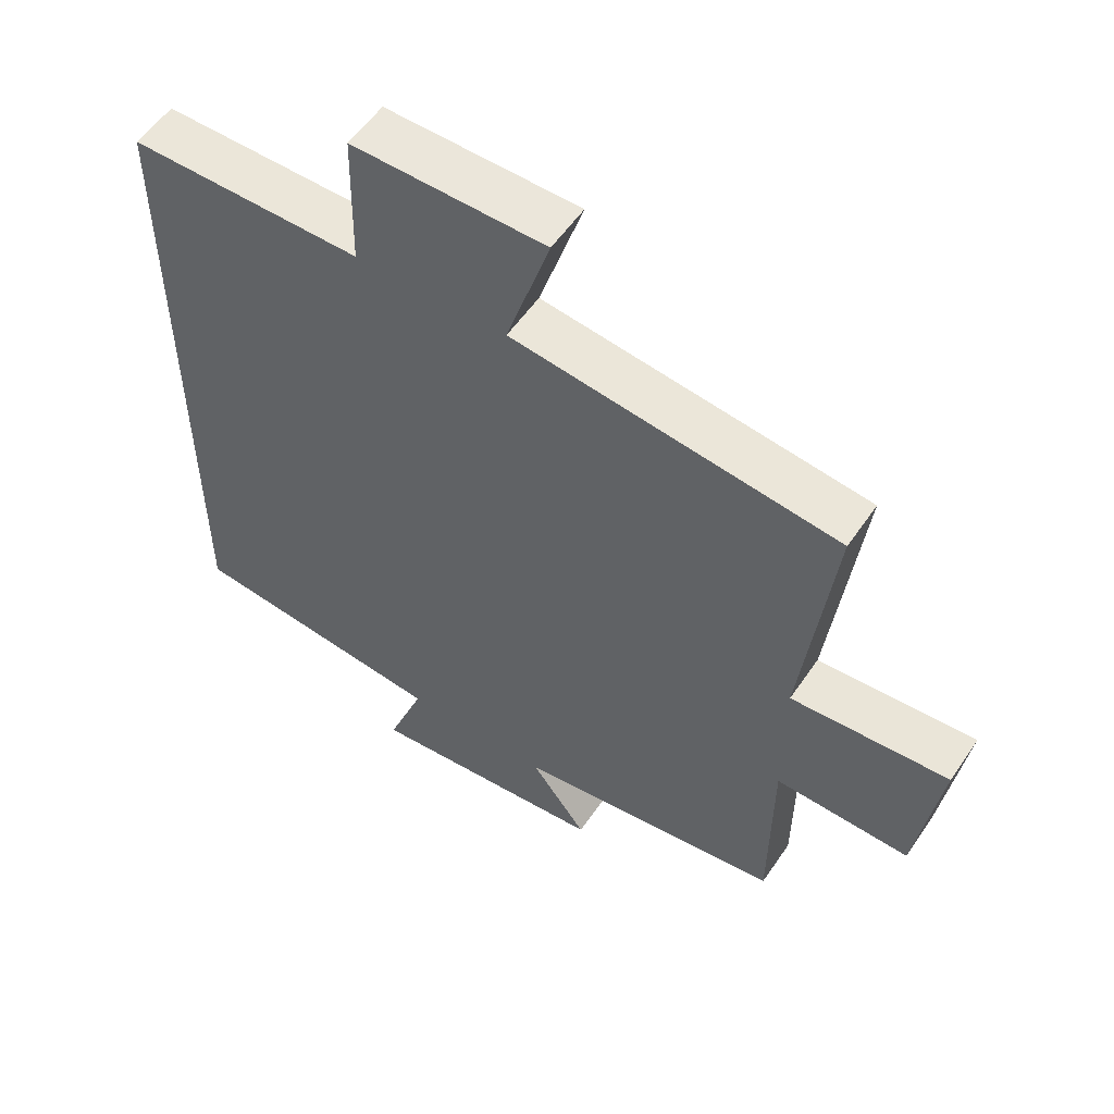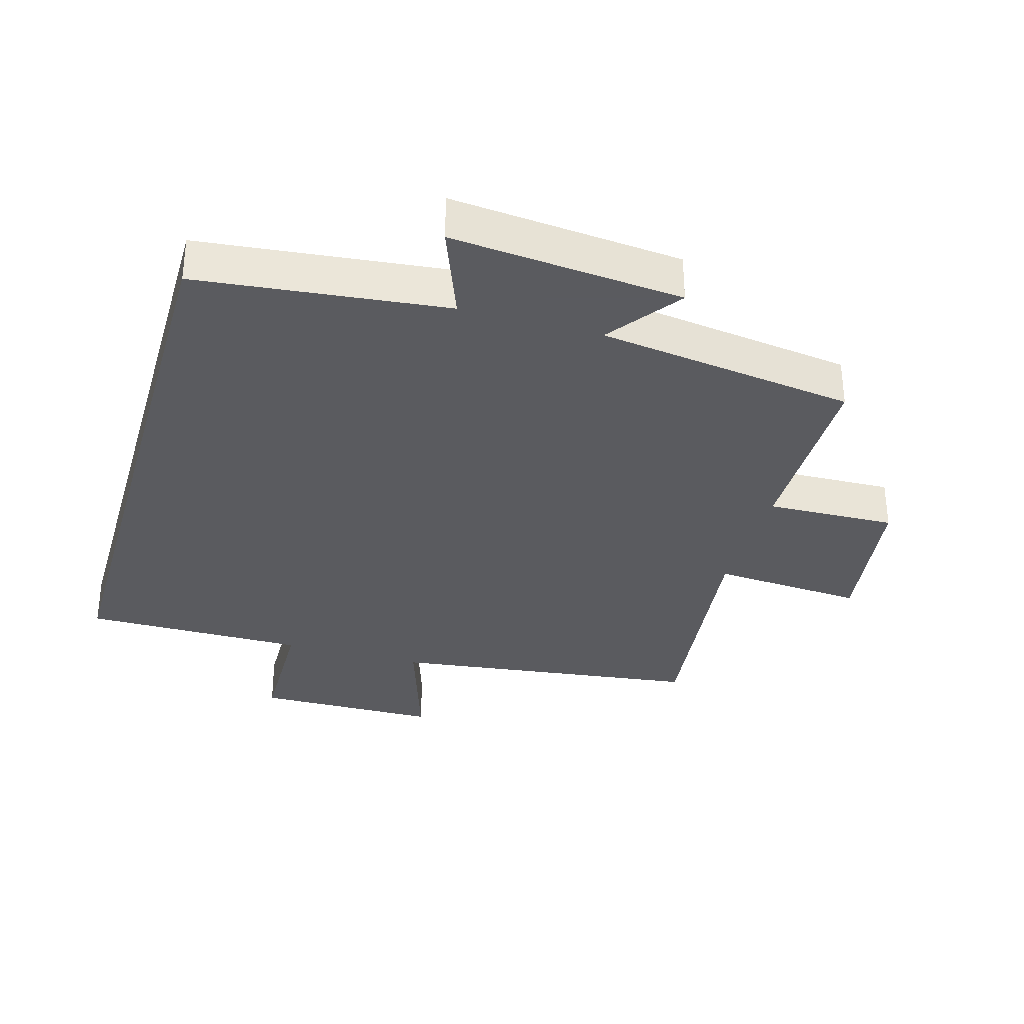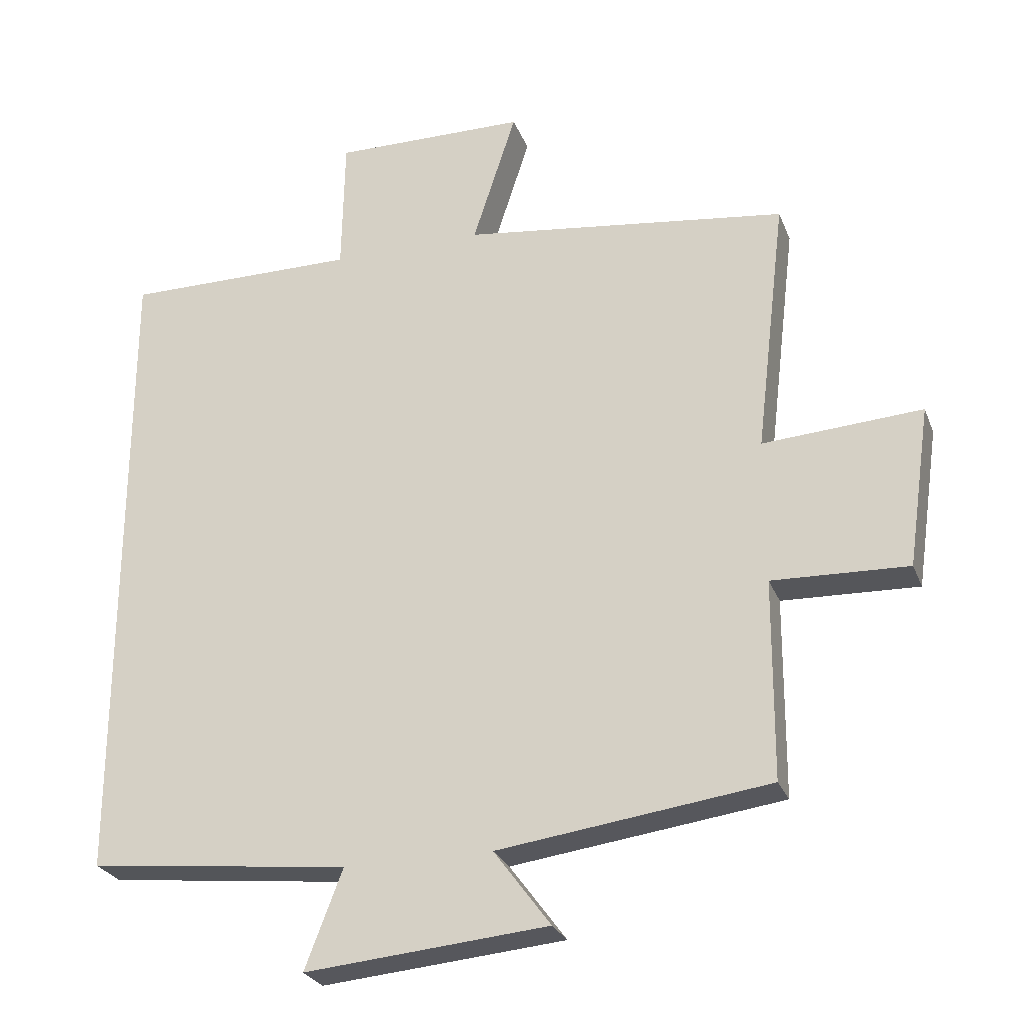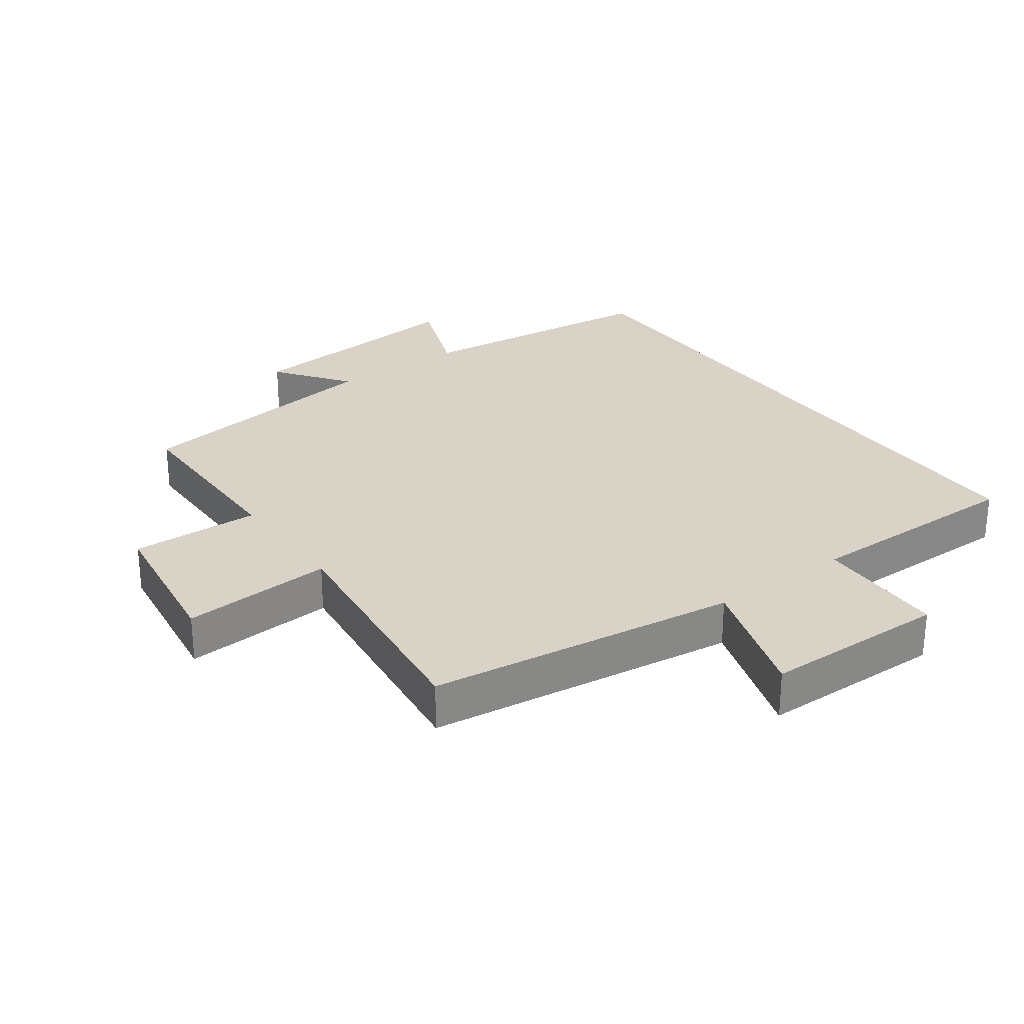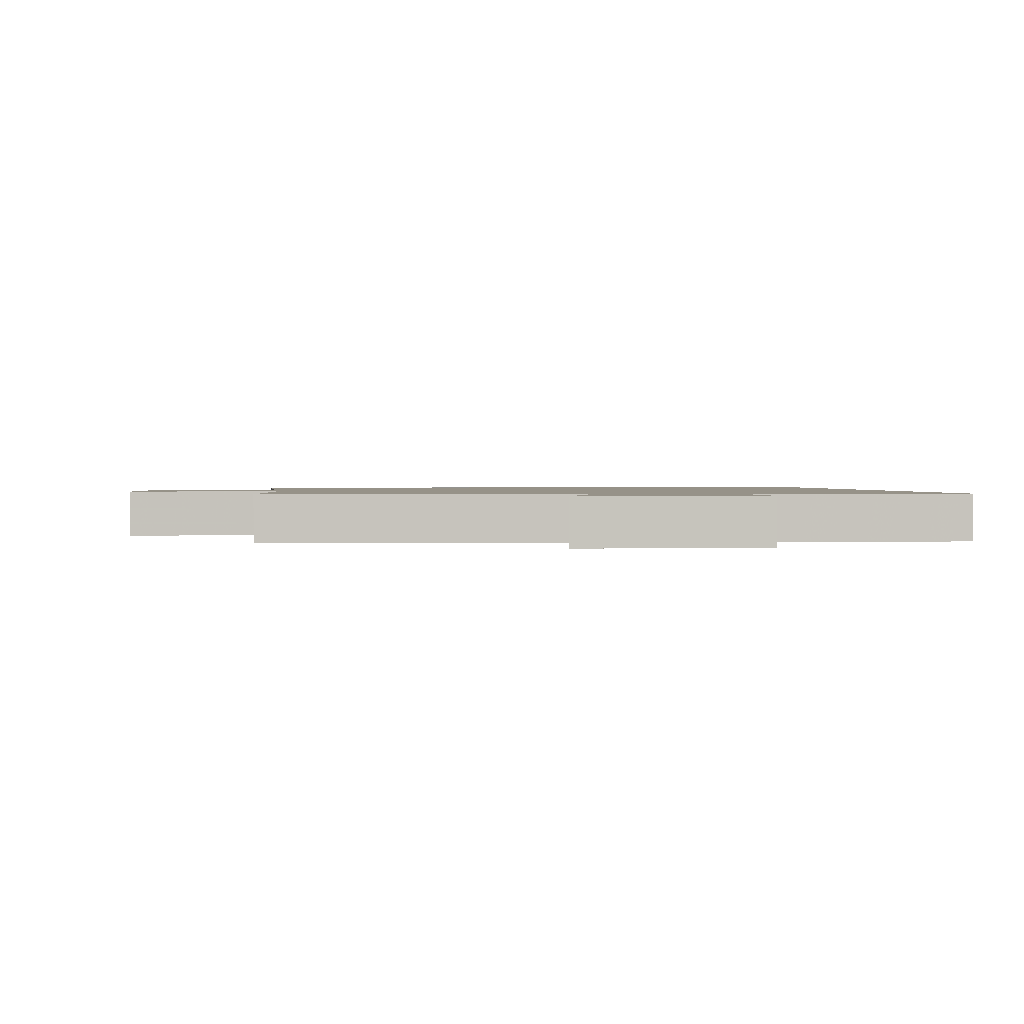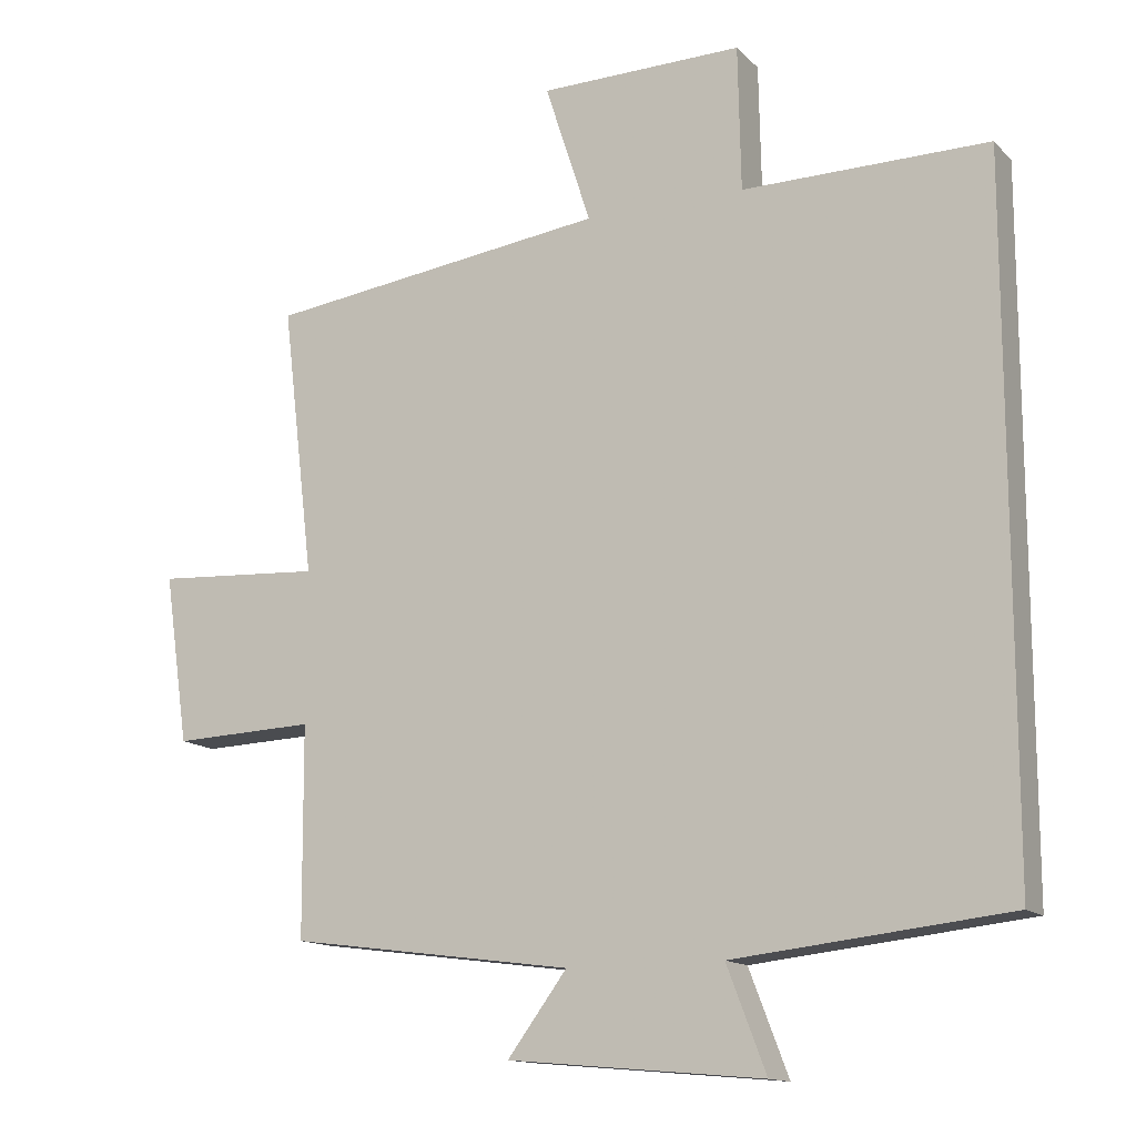
<metadata>
{"format":"obj","ext":"obj","renderer":"f3d","projection":"perspective","resolution":1024,"background":"white","views":[{"elev":55.4,"azim":-146.3,"up":"+Z"},{"elev":-33.5,"azim":163.9,"up":"+Y"},{"elev":-26.6,"azim":-161.6,"up":"+Z"},{"elev":28.1,"azim":-35.9,"up":"+Y"},{"elev":1.2,"azim":-7.8,"up":"+Y"},{"elev":-13.9,"azim":27.1,"up":"+Z"}]}
</metadata>
<code>
v 0.5 0.07 -0.458
v 0.117 0.07 -0.5
v 0.172 0.07 -0.644
v -0.184 0.07 -0.612
v -0.101 0.07 -0.5
v -0.498 0.07 -0.447
v -0.5 0.07 -0.154
v -0.699 0.07 -0.161
v -0.733 0.07 0.075
v -0.5 0.07 0.06
v -0.545 0.07 0.438
v -0.067 0.07 0.5
v -0.131 0.07 0.698
v 0.153 0.07 0.702
v 0.157 0.07 0.5
v 0.5 0.07 0.502
v 0.5 0 -0.458
v 0.117 0 -0.5
v 0.172 0 -0.644
v -0.184 0 -0.612
v -0.101 0 -0.5
v -0.498 0 -0.447
v -0.5 0 -0.154
v -0.699 0 -0.161
v -0.733 0 0.075
v -0.5 0 0.06
v -0.545 0 0.438
v -0.067 0 0.5
v -0.131 0 0.698
v 0.153 0 0.702
v 0.157 0 0.5
v 0.5 0 0.502
f 15 16 1 2
f 12 13 14 15
f 10 11 12 15
f 10 15 2
f 7 8 9 10
f 5 6 7 10
f 5 10 2 3
f 3 4 5
f 18 17 32 31
f 31 30 29 28
f 31 28 27 26
f 18 31 26
f 26 25 24 23
f 26 23 22 21
f 19 18 26 21
f 21 20 19
f 1 17 18 2
f 2 18 19 3
f 3 19 20 4
f 4 20 21 5
f 5 21 22 6
f 6 22 23 7
f 7 23 24 8
f 8 24 25 9
f 9 25 26 10
f 10 26 27 11
f 11 27 28 12
f 12 28 29 13
f 13 29 30 14
f 14 30 31 15
f 15 31 32 16
f 16 32 17 1

</code>
